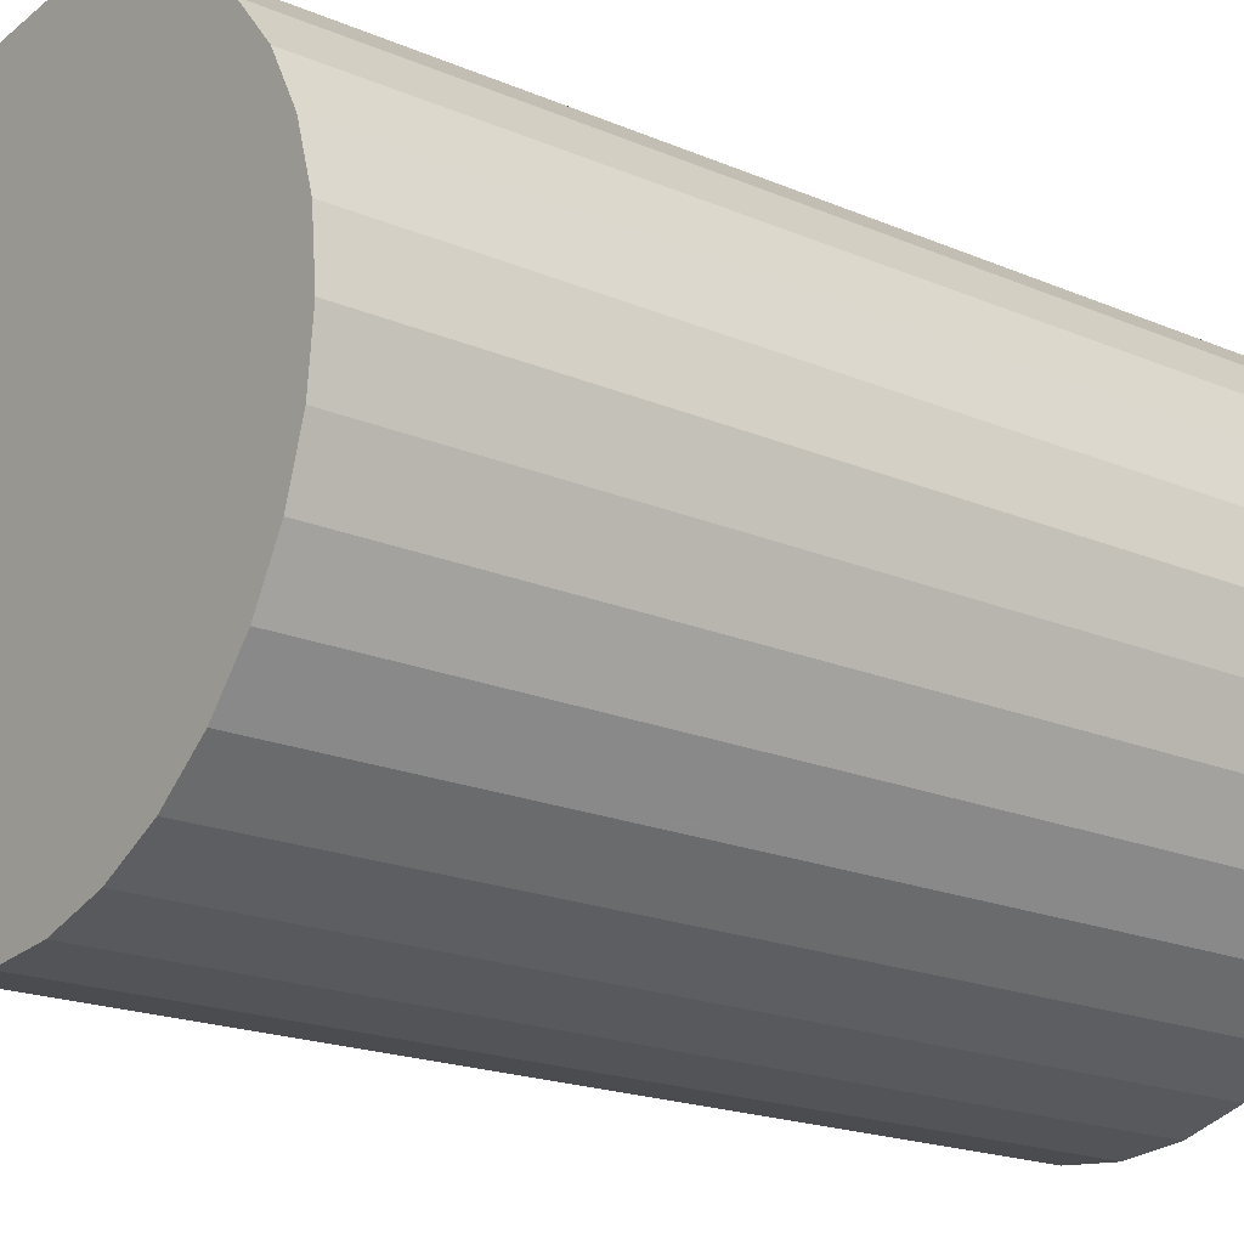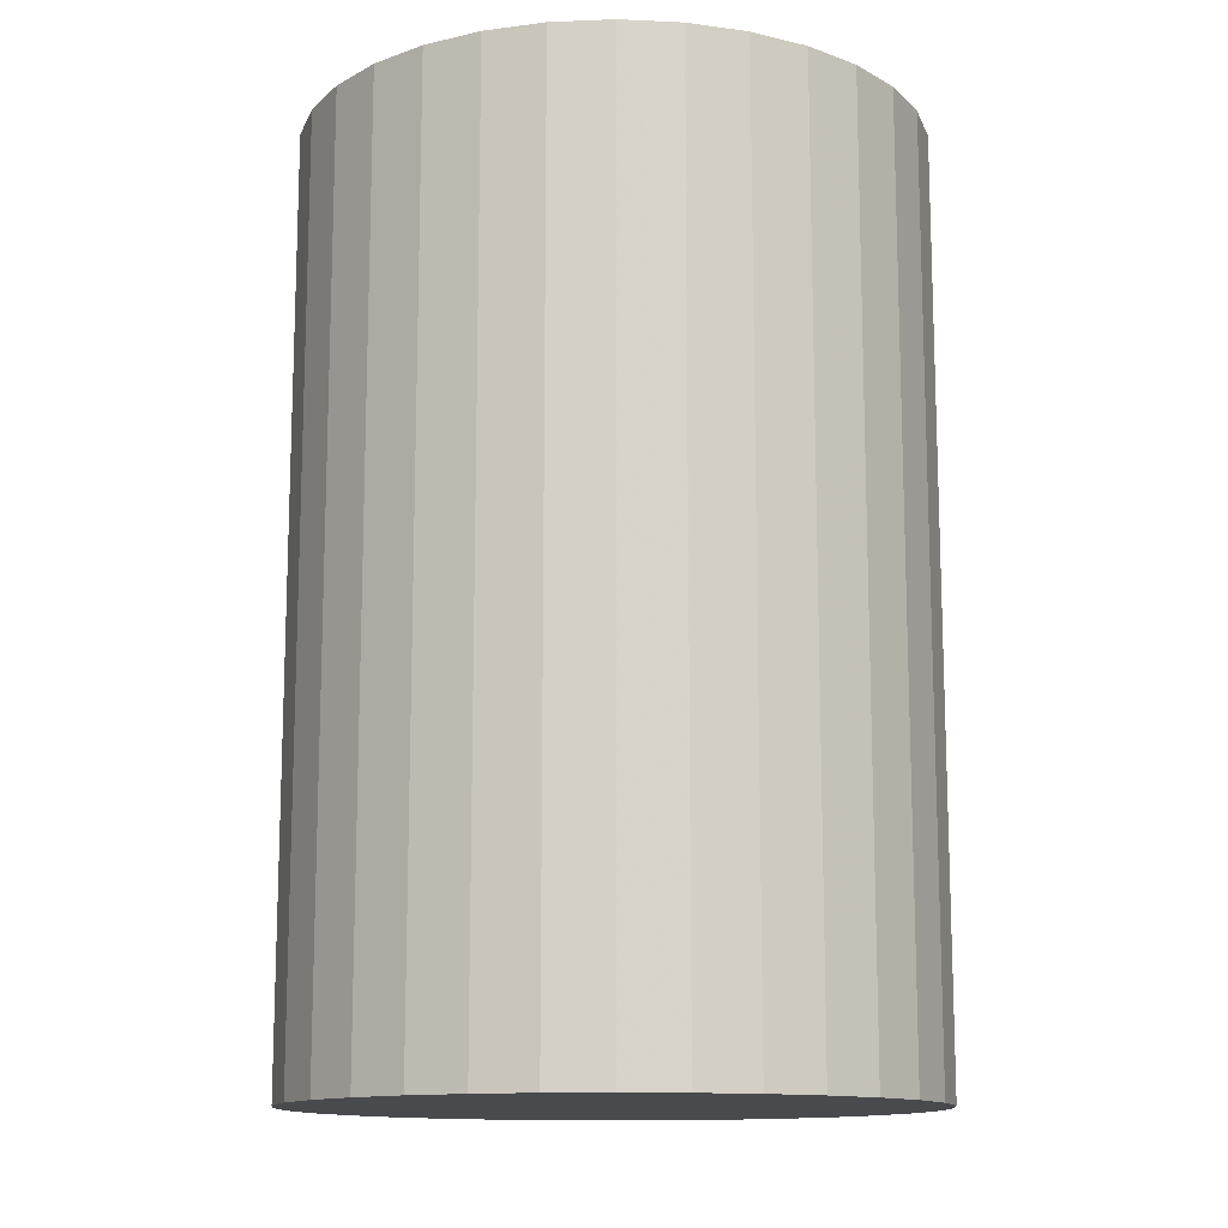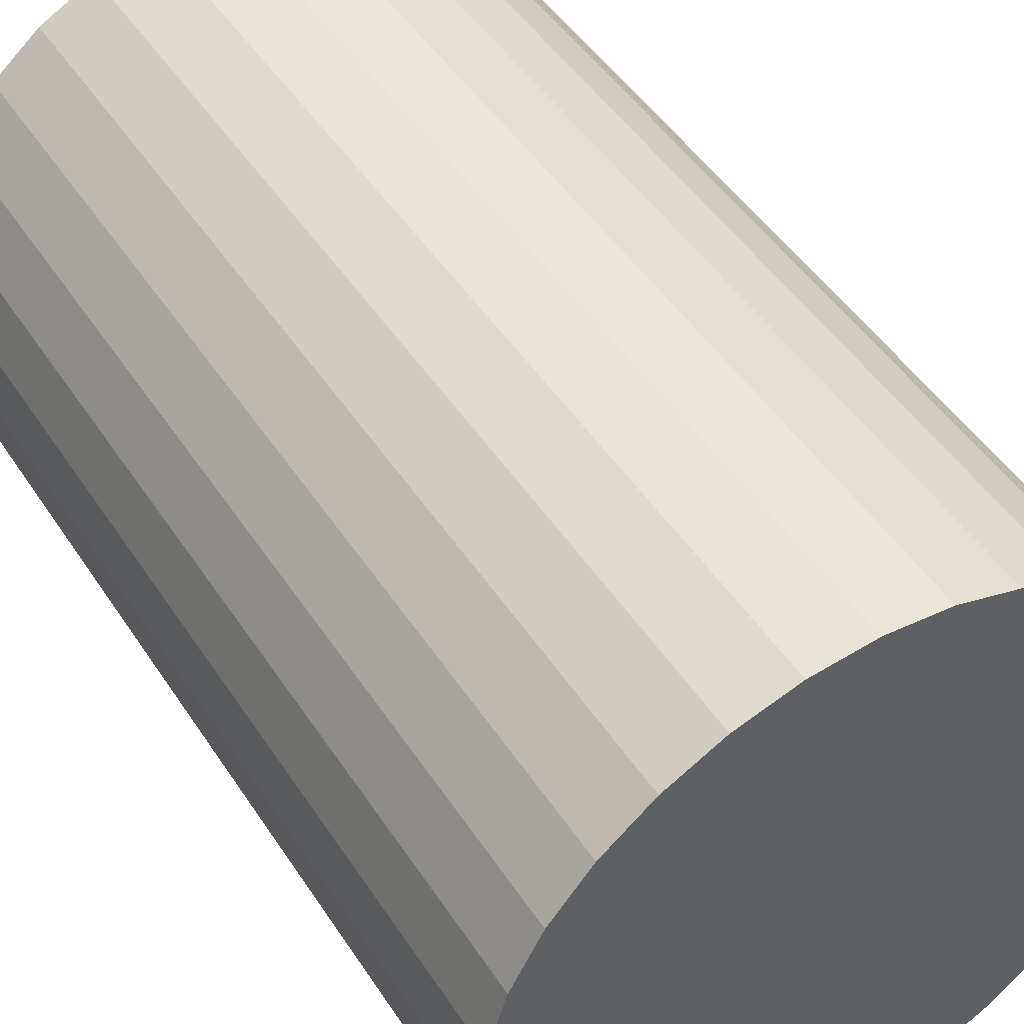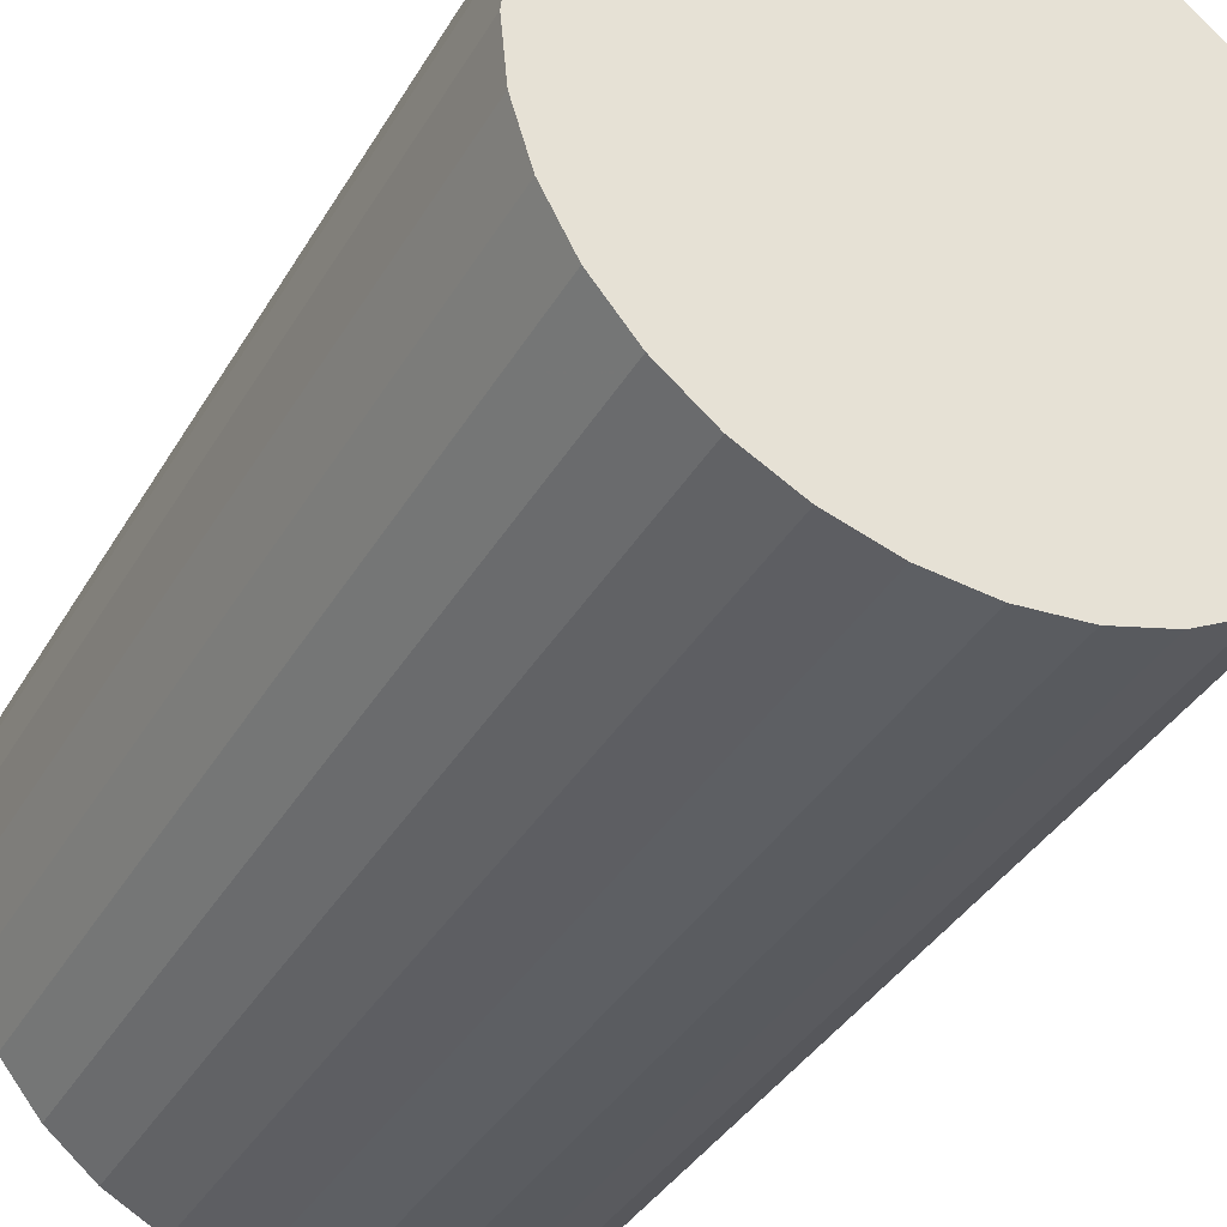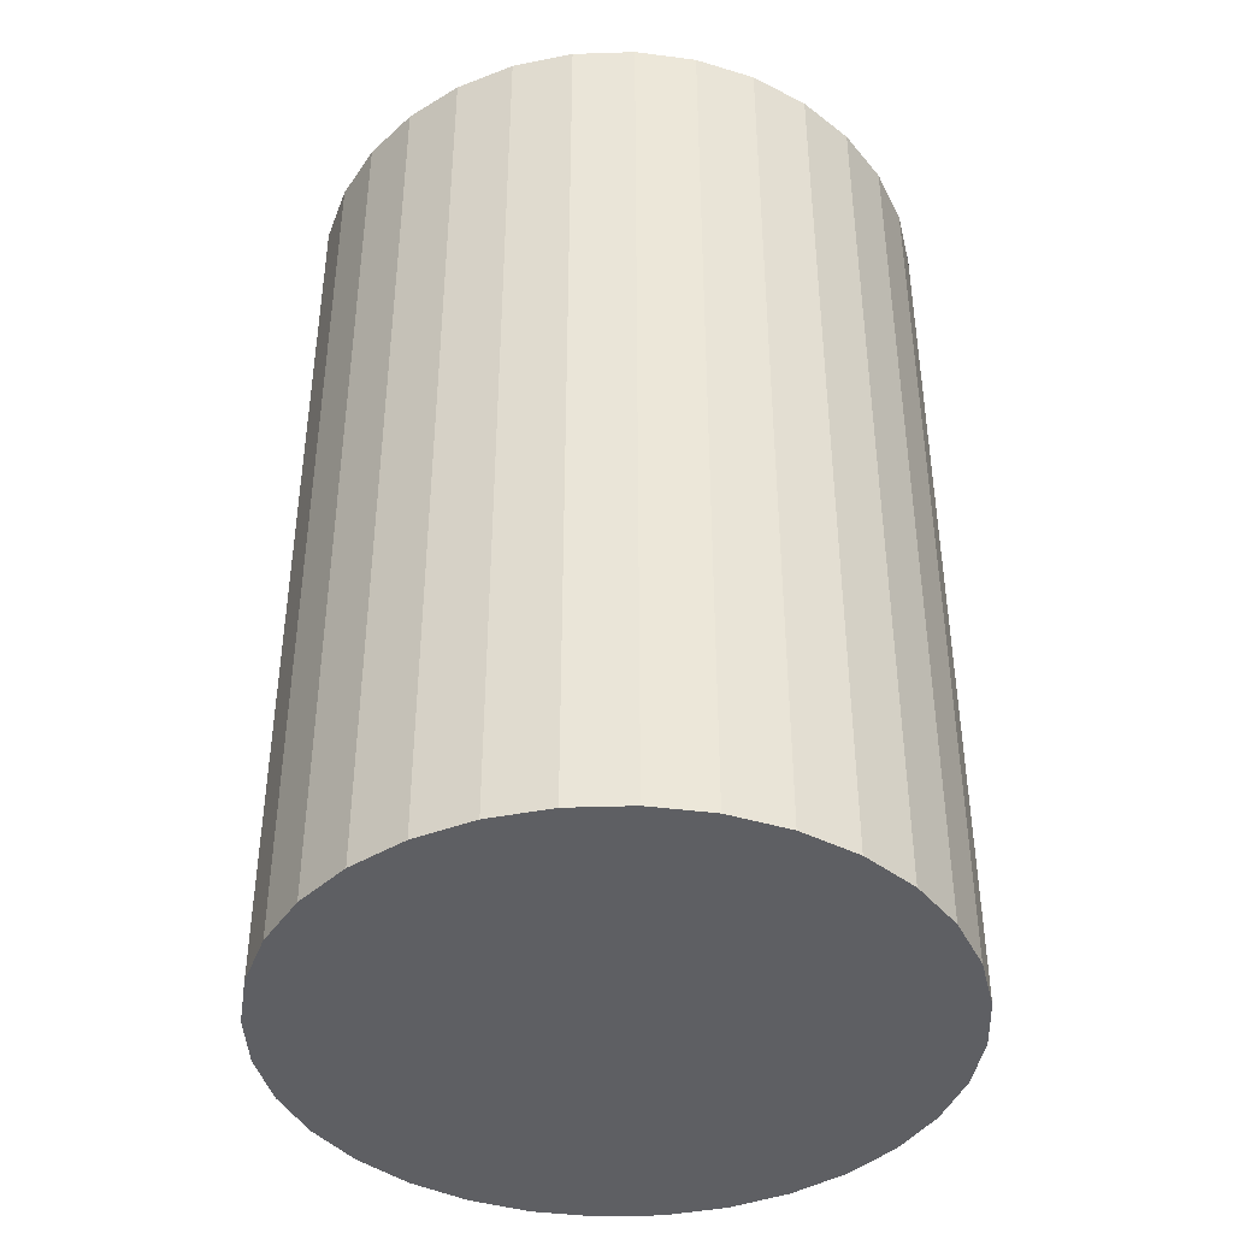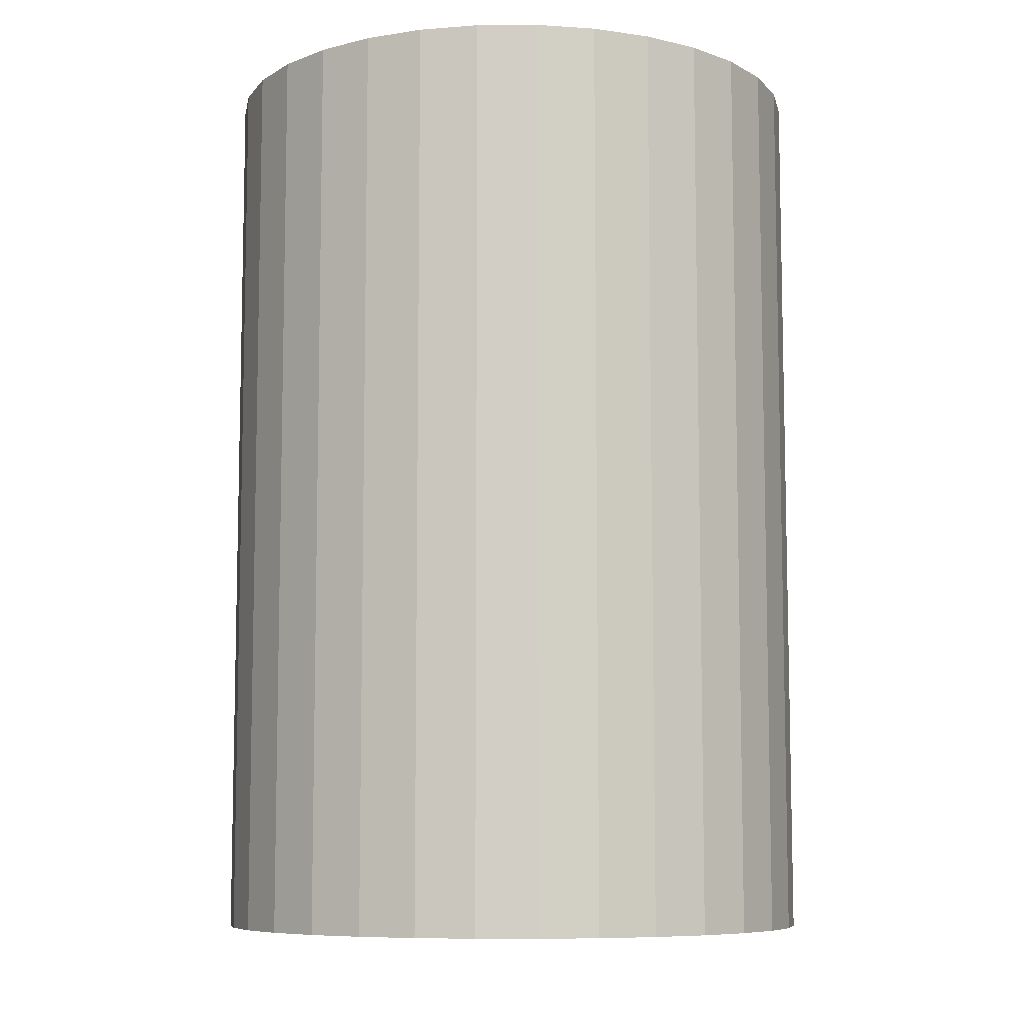
<metadata>
{"format":"obj","ext":"obj","renderer":"f3d","projection":"perspective","resolution":1024,"background":"white","views":[{"elev":-19.1,"azim":-129.0,"up":"+Y"},{"elev":-13.1,"azim":-22.8,"up":"+Z"},{"elev":47.5,"azim":148.5,"up":"+Y"},{"elev":-37.7,"azim":-27.3,"up":"+Y"},{"elev":-41.6,"azim":86.7,"up":"+Z"},{"elev":-8.2,"azim":141.6,"up":"+Z"}]}
</metadata>
<code>
v 0 0 -0.046
v 0.03087 0 -0.046
v 0.03087 0 0.046
v 0 0 0.046
v 0.03027 0.006022 -0.046
v 0.03027 0.006022 0.046
v 0.02852 0.01181 -0.046
v 0.02852 0.01181 0.046
v 0.02566 0.01715 -0.046
v 0.02566 0.01715 0.046
v 0.02183 0.02183 -0.046
v 0.02183 0.02183 0.046
v 0.01715 0.02566 -0.046
v 0.01715 0.02566 0.046
v 0.01181 0.02852 -0.046
v 0.01181 0.02852 0.046
v 0.006022 0.03027 -0.046
v 0.006022 0.03027 0.046
v 0 0.03087 -0.046
v 0 0.03087 0.046
v -0.006022 0.03027 -0.046
v -0.006022 0.03027 0.046
v -0.01181 0.02852 -0.046
v -0.01181 0.02852 0.046
v -0.01715 0.02566 -0.046
v -0.01715 0.02566 0.046
v -0.02183 0.02183 -0.046
v -0.02183 0.02183 0.046
v -0.02566 0.01715 -0.046
v -0.02566 0.01715 0.046
v -0.02852 0.01181 -0.046
v -0.02852 0.01181 0.046
v -0.03027 0.006022 -0.046
v -0.03027 0.006022 0.046
v -0.03087 0 -0.046
v -0.03087 0 0.046
v -0.03027 -0.006022 -0.046
v -0.03027 -0.006022 0.046
v -0.02852 -0.01181 -0.046
v -0.02852 -0.01181 0.046
v -0.02566 -0.01715 -0.046
v -0.02566 -0.01715 0.046
v -0.02183 -0.02183 -0.046
v -0.02183 -0.02183 0.046
v -0.01715 -0.02566 -0.046
v -0.01715 -0.02566 0.046
v -0.01181 -0.02852 -0.046
v -0.01181 -0.02852 0.046
v -0.006022 -0.03027 -0.046
v -0.006022 -0.03027 0.046
v -0 -0.03087 -0.046
v -0 -0.03087 0.046
v 0.006022 -0.03027 -0.046
v 0.006022 -0.03027 0.046
v 0.01181 -0.02852 -0.046
v 0.01181 -0.02852 0.046
v 0.01715 -0.02566 -0.046
v 0.01715 -0.02566 0.046
v 0.02183 -0.02183 -0.046
v 0.02183 -0.02183 0.046
v 0.02566 -0.01715 -0.046
v 0.02566 -0.01715 0.046
v 0.02852 -0.01181 -0.046
v 0.02852 -0.01181 0.046
v 0.03027 -0.006022 -0.046
v 0.03027 -0.006022 0.046
f 2 1 5
f 2 5 3
f 3 5 6
f 3 6 4
f 5 1 7
f 5 7 6
f 6 7 8
f 6 8 4
f 7 1 9
f 7 9 8
f 8 9 10
f 8 10 4
f 9 1 11
f 9 11 10
f 10 11 12
f 10 12 4
f 11 1 13
f 11 13 12
f 12 13 14
f 12 14 4
f 13 1 15
f 13 15 14
f 14 15 16
f 14 16 4
f 15 1 17
f 15 17 16
f 16 17 18
f 16 18 4
f 17 1 19
f 17 19 18
f 18 19 20
f 18 20 4
f 19 1 21
f 19 21 20
f 20 21 22
f 20 22 4
f 21 1 23
f 21 23 22
f 22 23 24
f 22 24 4
f 23 1 25
f 23 25 24
f 24 25 26
f 24 26 4
f 25 1 27
f 25 27 26
f 26 27 28
f 26 28 4
f 27 1 29
f 27 29 28
f 28 29 30
f 28 30 4
f 29 1 31
f 29 31 30
f 30 31 32
f 30 32 4
f 31 1 33
f 31 33 32
f 32 33 34
f 32 34 4
f 33 1 35
f 33 35 34
f 34 35 36
f 34 36 4
f 35 1 37
f 35 37 36
f 36 37 38
f 36 38 4
f 37 1 39
f 37 39 38
f 38 39 40
f 38 40 4
f 39 1 41
f 39 41 40
f 40 41 42
f 40 42 4
f 41 1 43
f 41 43 42
f 42 43 44
f 42 44 4
f 43 1 45
f 43 45 44
f 44 45 46
f 44 46 4
f 45 1 47
f 45 47 46
f 46 47 48
f 46 48 4
f 47 1 49
f 47 49 48
f 48 49 50
f 48 50 4
f 49 1 51
f 49 51 50
f 50 51 52
f 50 52 4
f 51 1 53
f 51 53 52
f 52 53 54
f 52 54 4
f 53 1 55
f 53 55 54
f 54 55 56
f 54 56 4
f 55 1 57
f 55 57 56
f 56 57 58
f 56 58 4
f 57 1 59
f 57 59 58
f 58 59 60
f 58 60 4
f 59 1 61
f 59 61 60
f 60 61 62
f 60 62 4
f 61 1 63
f 61 63 62
f 62 63 64
f 62 64 4
f 63 1 65
f 63 65 64
f 64 65 66
f 64 66 4
f 65 1 2
f 65 2 66
f 66 2 3
f 66 3 4

</code>
